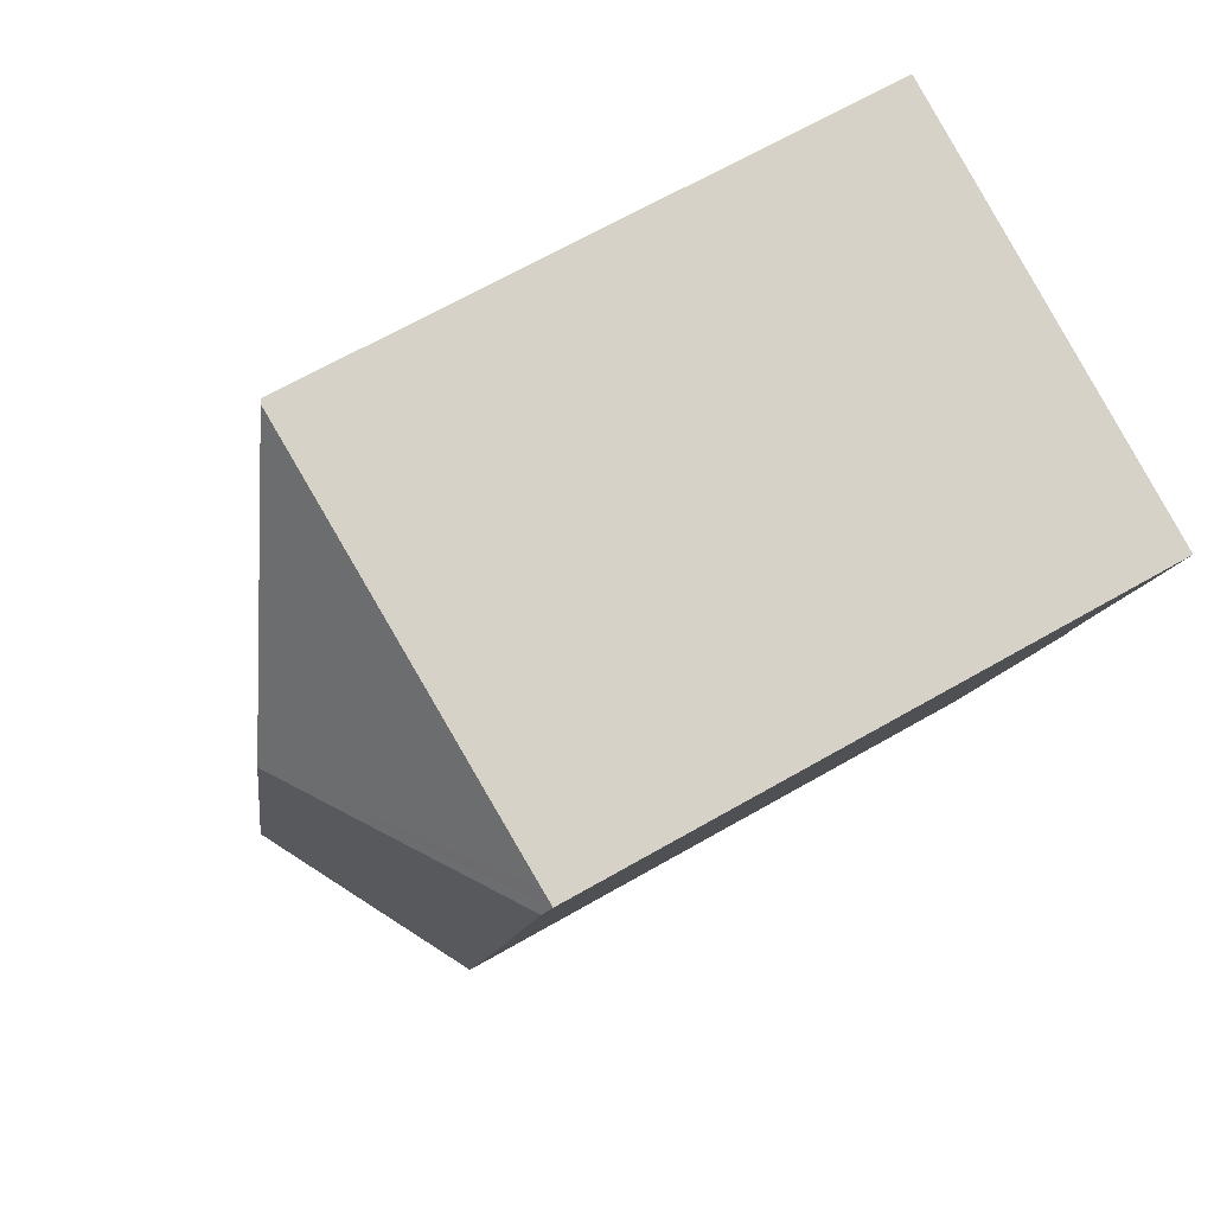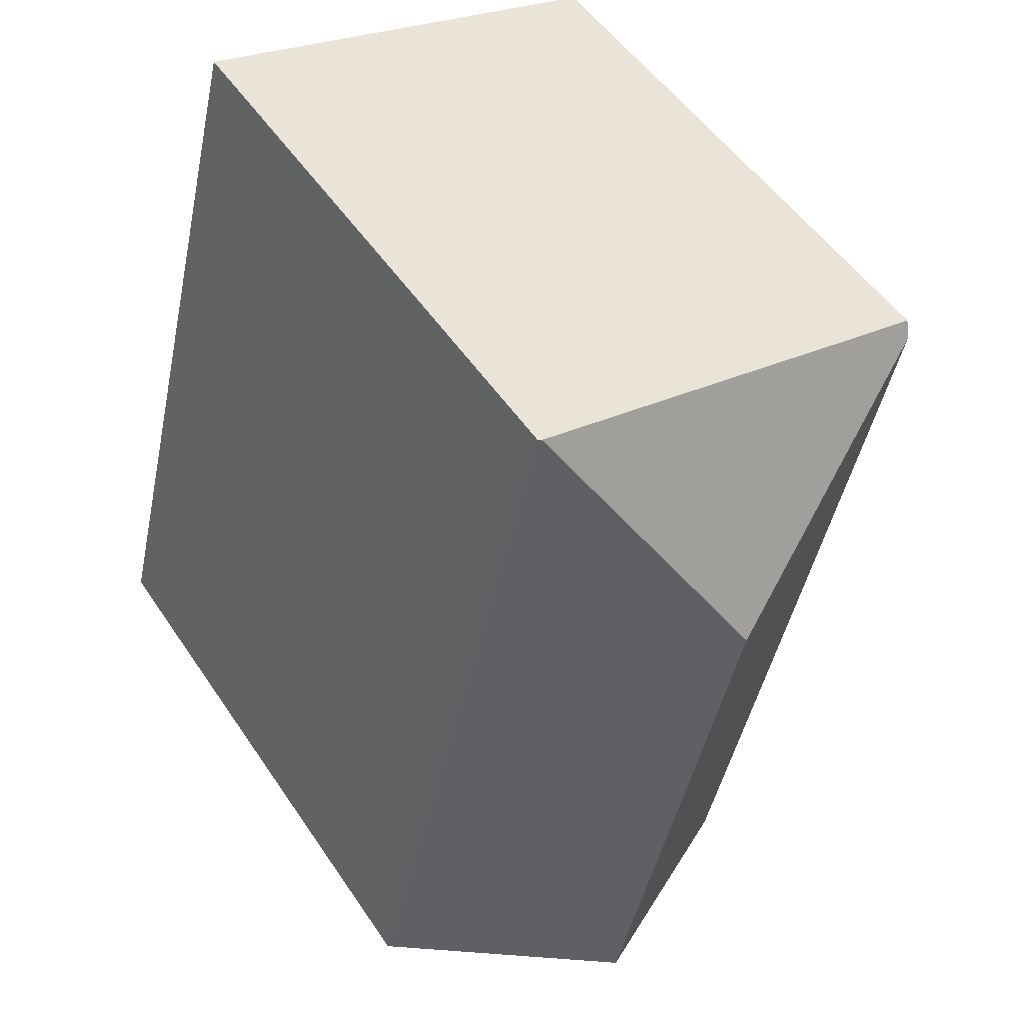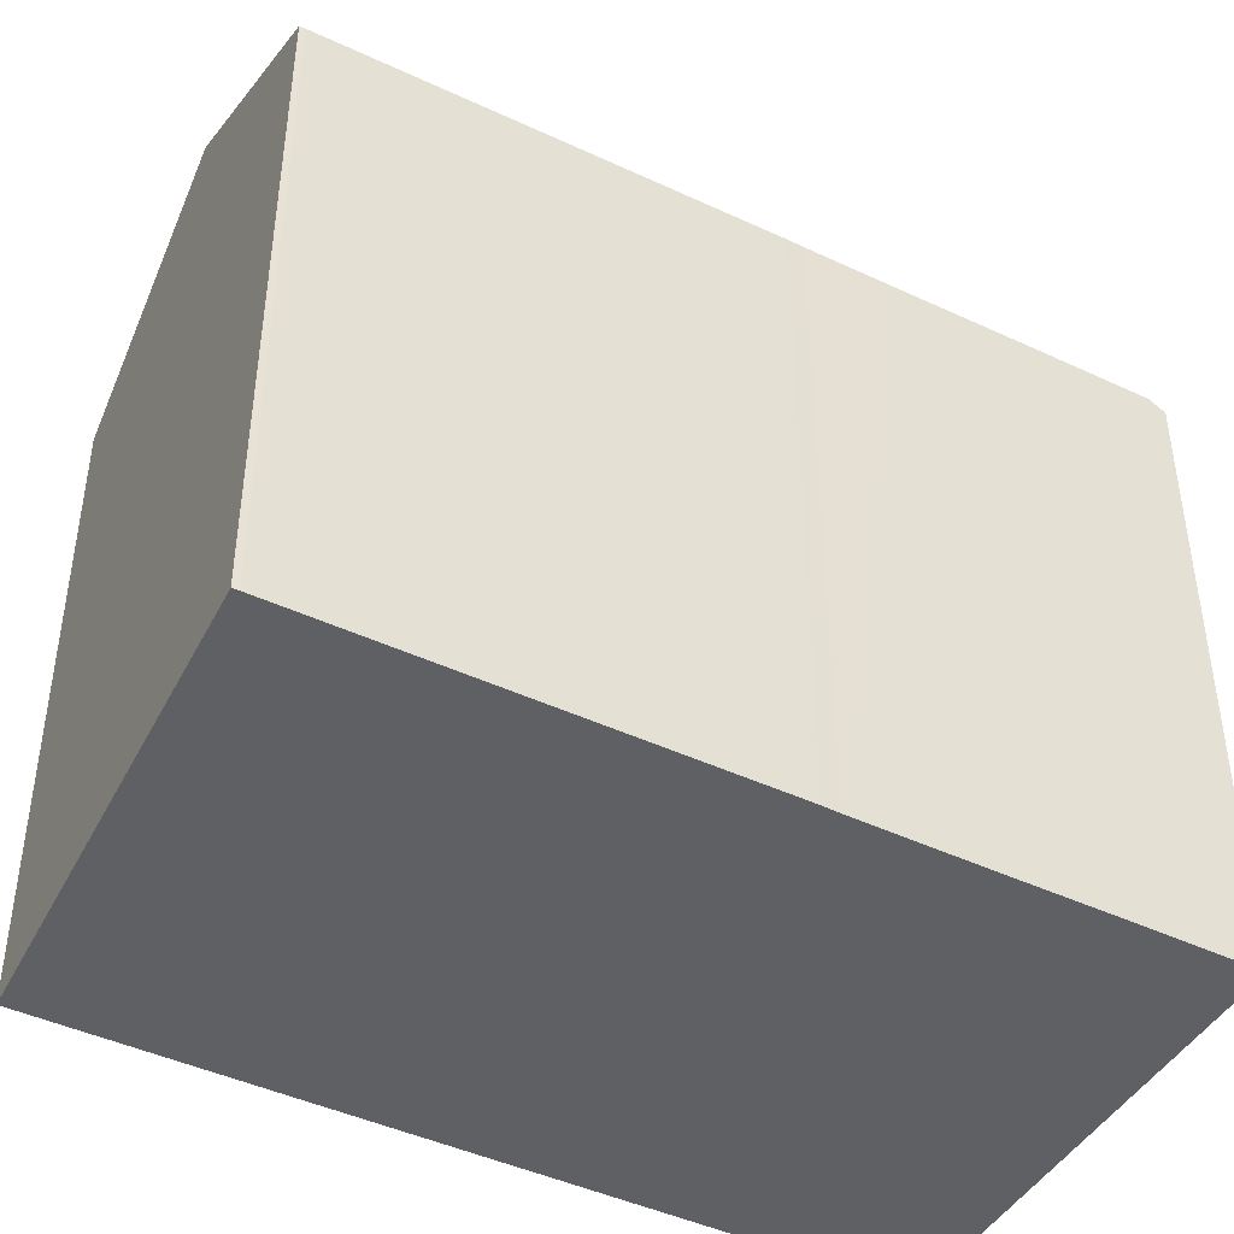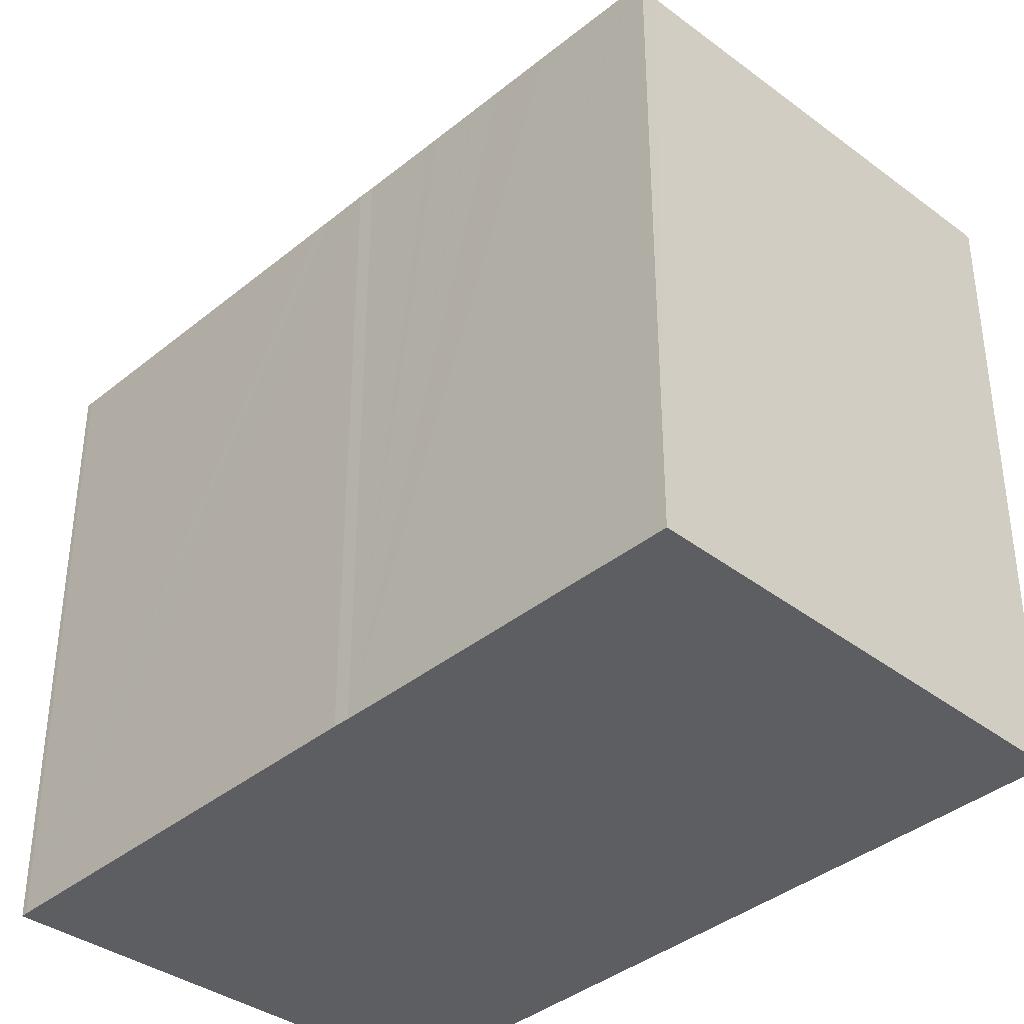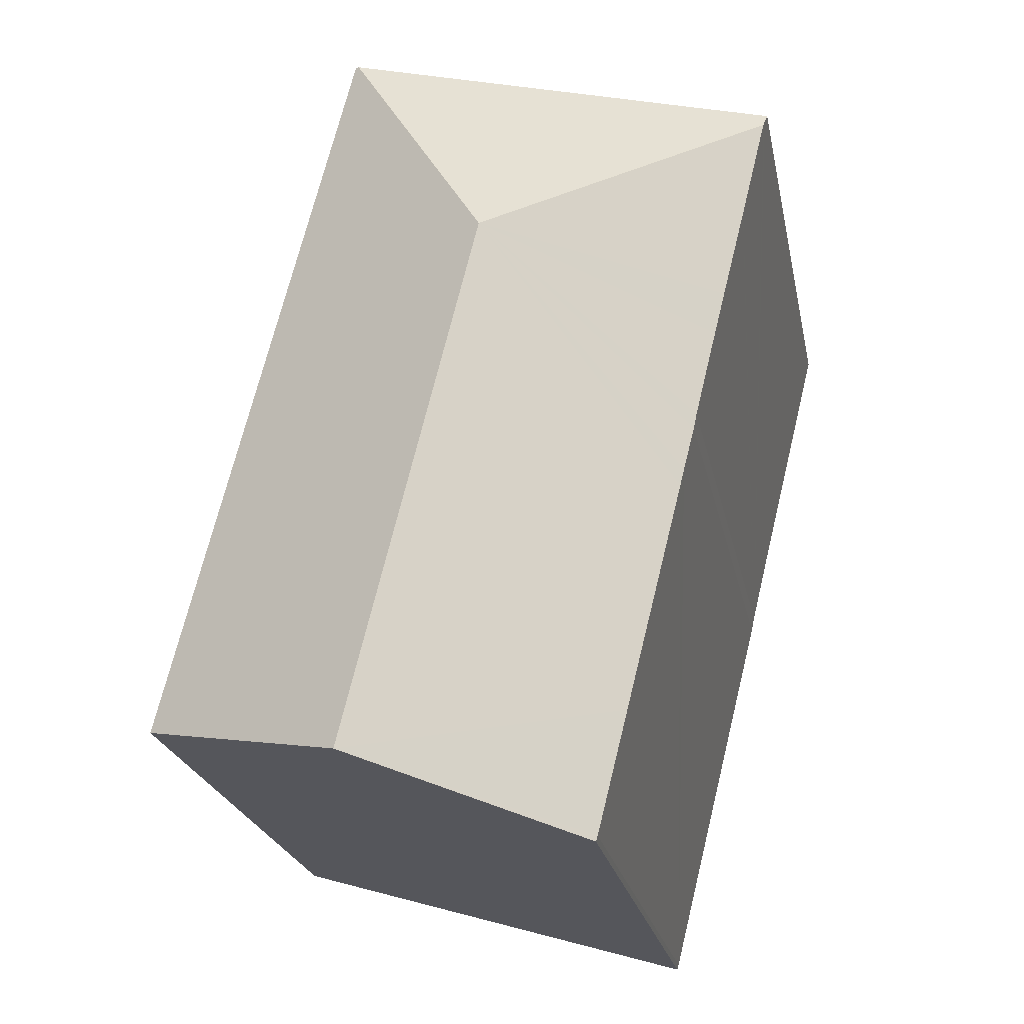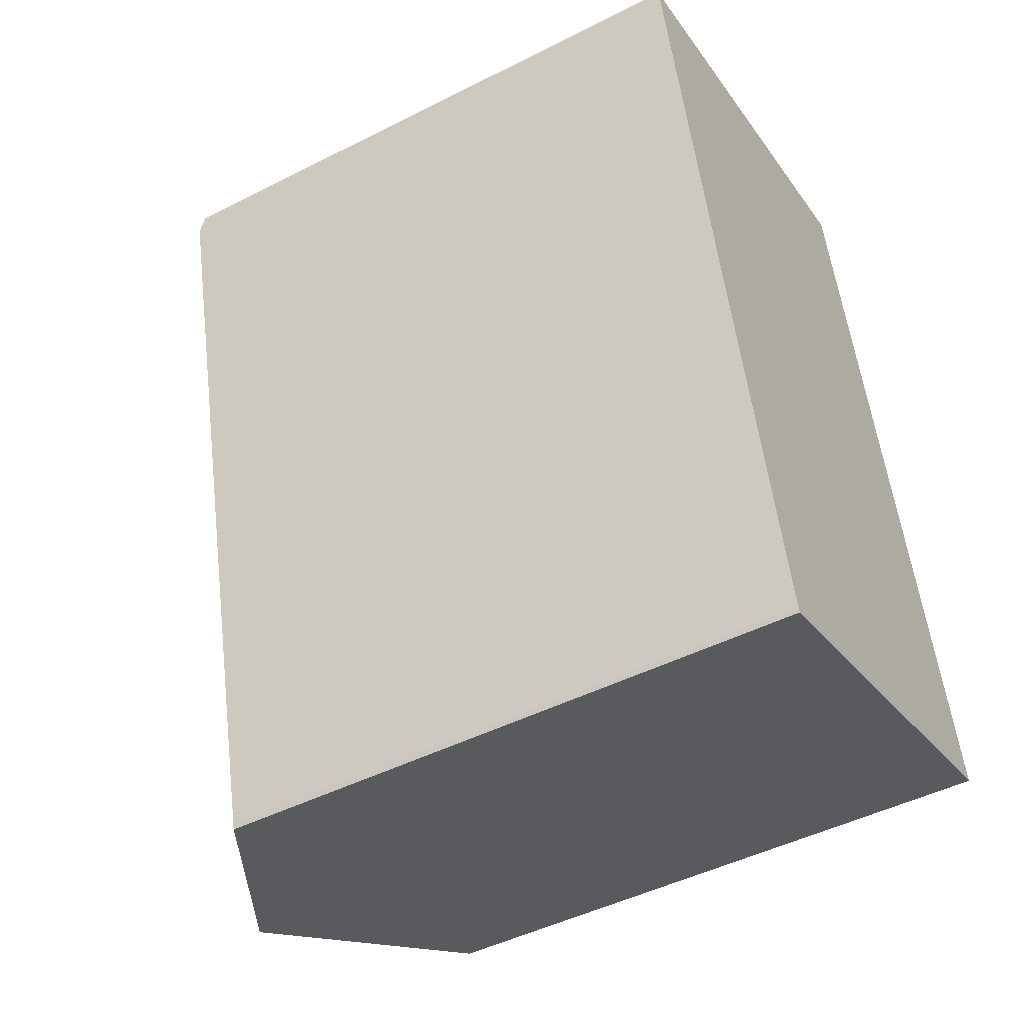
<metadata>
{"format":"obj","ext":"obj","renderer":"f3d","projection":"perspective","resolution":1024,"background":"white","views":[{"elev":67.1,"azim":-119.9,"up":"+Z"},{"elev":51.3,"azim":147.2,"up":"+Z"},{"elev":-45.0,"azim":-132.5,"up":"+Y"},{"elev":-38.3,"azim":-58.2,"up":"+Y"},{"elev":-22.7,"azim":-169.0,"up":"+Z"},{"elev":-46.9,"azim":-60.1,"up":"+Z"}]}
</metadata>
<code>
v  4.86 15.47 -19.6
v  10.55 18.69 -18.07
v  4.904 15.47 -19.75
v  4.084 15.47 -16.5
v  7.172 18.69 -4.45
v  2.627 15.46 -10.69
v  2.521 15.46 -10.26
v  2.237 15.46 -9.138
v  2.154 15.46 -8.747
v  1.687 15.47 -6.827
v  1.604 15.47 -6.501
v  1.327 15.47 -5.372
v  0.1 15.47 -0.406
v  1.296 15.47 -5.249
v  1.112 15.47 -4.51
v  0.747 15.47 -3.048
v  0.737 15.47 -3.009
v  0.677 15.47 -2.766
v  0.069 15.4 -0.284
v  0 15.24 9.332e-16
v  0.421 15.25 0.101
v  2.152 15.3 0.525
v  4.818 15.37 1.188
v  6.015 15.4 1.484
v  10.71 15.52 2.648
v  11.32 15.54 2.798
v  11.41 15.49 2.821
v  13.47 15.46 -5.312
v  15.41 15.44 -12.99
v  16.26 15.43 -16.37
v  4.904 1.209e-15 -19.75
v  4.86 1.2e-15 -19.6
v  2.237 5.595e-16 -9.138
v  4.084 1.011e-15 -16.5
v  2.627 6.545e-16 -10.69
v  2.521 6.281e-16 -10.26
v  2.154 5.356e-16 -8.747
v  1.687 4.18e-16 -6.827
v  0 0 0
v  1.327 3.289e-16 -5.372
v  1.604 3.981e-16 -6.501
v  1.296 3.214e-16 -5.249
v  1.112 2.762e-16 -4.51
v  0.1 2.486e-17 -0.406
v  0.747 1.866e-16 -3.048
v  0.737 1.842e-16 -3.009
v  0.677 1.694e-16 -2.766
v  0.069 1.739e-17 -0.284
v  11.41 -1.727e-16 2.821
v  0.421 -6.184e-18 0.101
v  4.818 -7.274e-17 1.188
v  2.152 -3.215e-17 0.525
v  6.015 -9.087e-17 1.484
v  10.71 -1.621e-16 2.648
v  11.32 -1.713e-16 2.798
v  13.47 3.253e-16 -5.312
v  16.26 1.002e-15 -16.37
v  15.41 7.953e-16 -12.99
v  10.55 1.106e-15 -18.07
g defaultobject
f 1 2 3
f 2 1 4
f 2 4 5
f 5 4 6
f 5 6 7
f 5 7 8
f 5 8 9
f 5 9 10
f 5 10 11
f 5 11 12
f 5 12 13
f 13 12 14
f 13 14 15
f 13 15 16
f 13 16 17
f 13 17 18
f 19 5 13
f 5 19 20
f 5 20 21
f 5 21 22
f 5 22 23
f 5 23 24
f 5 24 25
f 5 25 26
f 27 5 26
f 5 27 28
f 5 28 2
f 2 28 29
f 2 29 30
f 31 1 3
f 1 31 32
f 32 4 1
f 4 32 6
f 6 32 7
f 7 32 8
f 8 32 33
f 33 32 34
f 33 34 35
f 33 35 36
f 8 37 9
f 37 8 33
f 37 10 9
f 10 37 11
f 11 37 12
f 12 37 14
f 14 37 15
f 15 37 16
f 16 37 17
f 17 37 18
f 18 37 13
f 13 37 19
f 19 37 20
f 20 37 38
f 20 38 39
f 39 38 40
f 40 38 41
f 39 40 42
f 39 42 43
f 39 43 44
f 44 43 45
f 44 45 46
f 44 46 47
f 39 44 48
f 39 21 20
f 21 39 22
f 22 39 23
f 23 39 24
f 24 39 25
f 25 39 26
f 26 39 27
f 27 39 49
f 49 39 50
f 49 50 51
f 51 50 52
f 49 51 53
f 49 53 54
f 49 54 55
f 49 28 27
f 28 49 29
f 29 49 56
f 29 56 30
f 30 56 57
f 57 56 58
f 30 3 2
f 3 30 57
f 3 57 31
f 31 57 59
f 58 59 57
f 59 58 31
f 31 58 32
f 32 58 34
f 34 58 56
f 34 56 35
f 35 56 49
f 35 49 36
f 36 49 33
f 33 49 37
f 37 49 38
f 38 49 41
f 41 49 40
f 40 49 42
f 42 49 43
f 43 49 45
f 45 49 55
f 45 55 54
f 45 54 46
f 46 54 47
f 47 54 53
f 47 53 44
f 44 53 51
f 44 51 52
f 44 52 50
f 44 50 48
f 48 50 39

</code>
